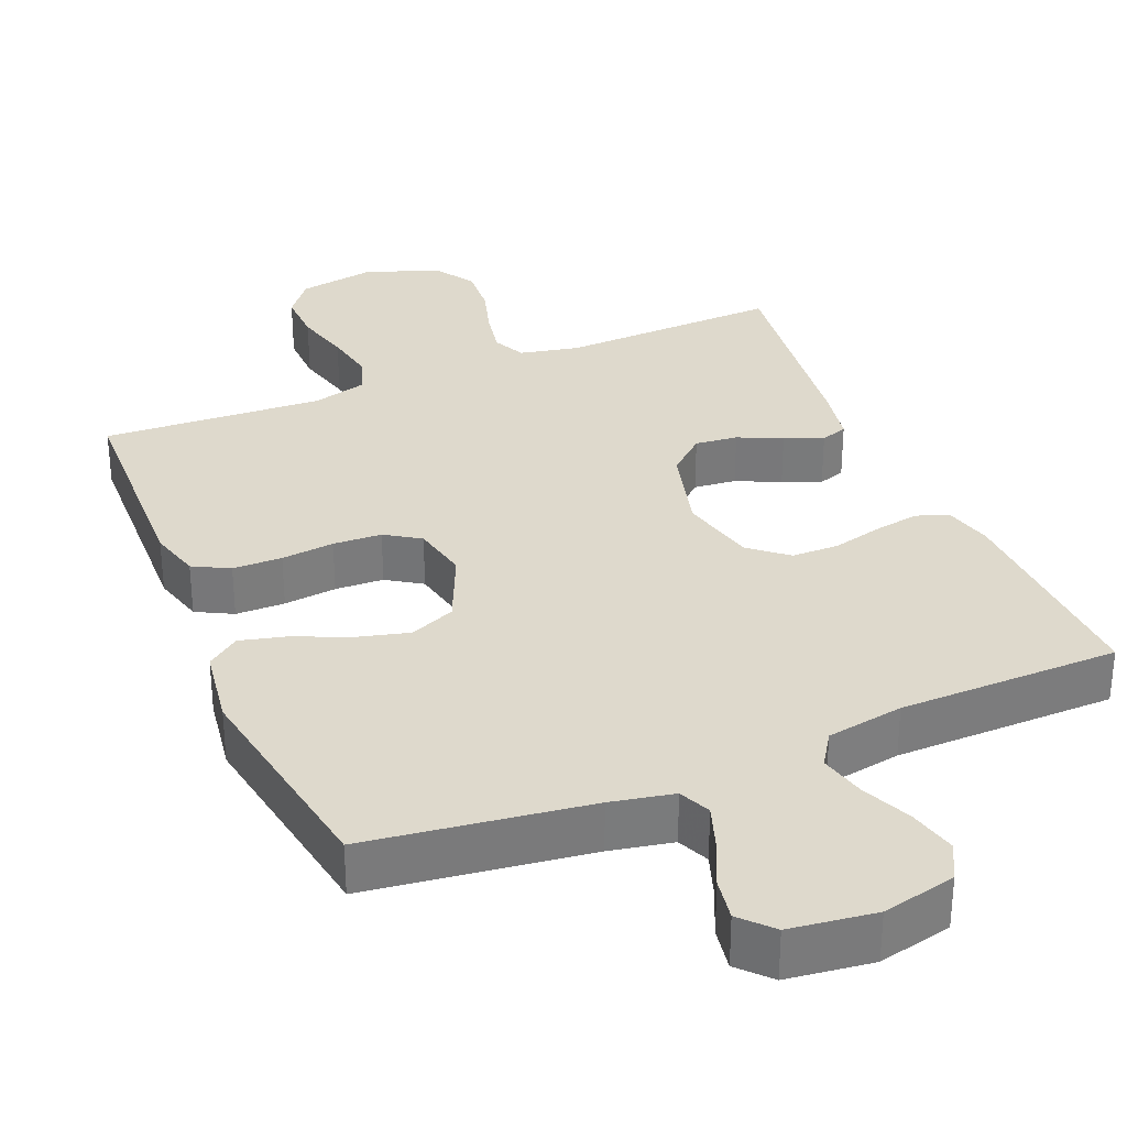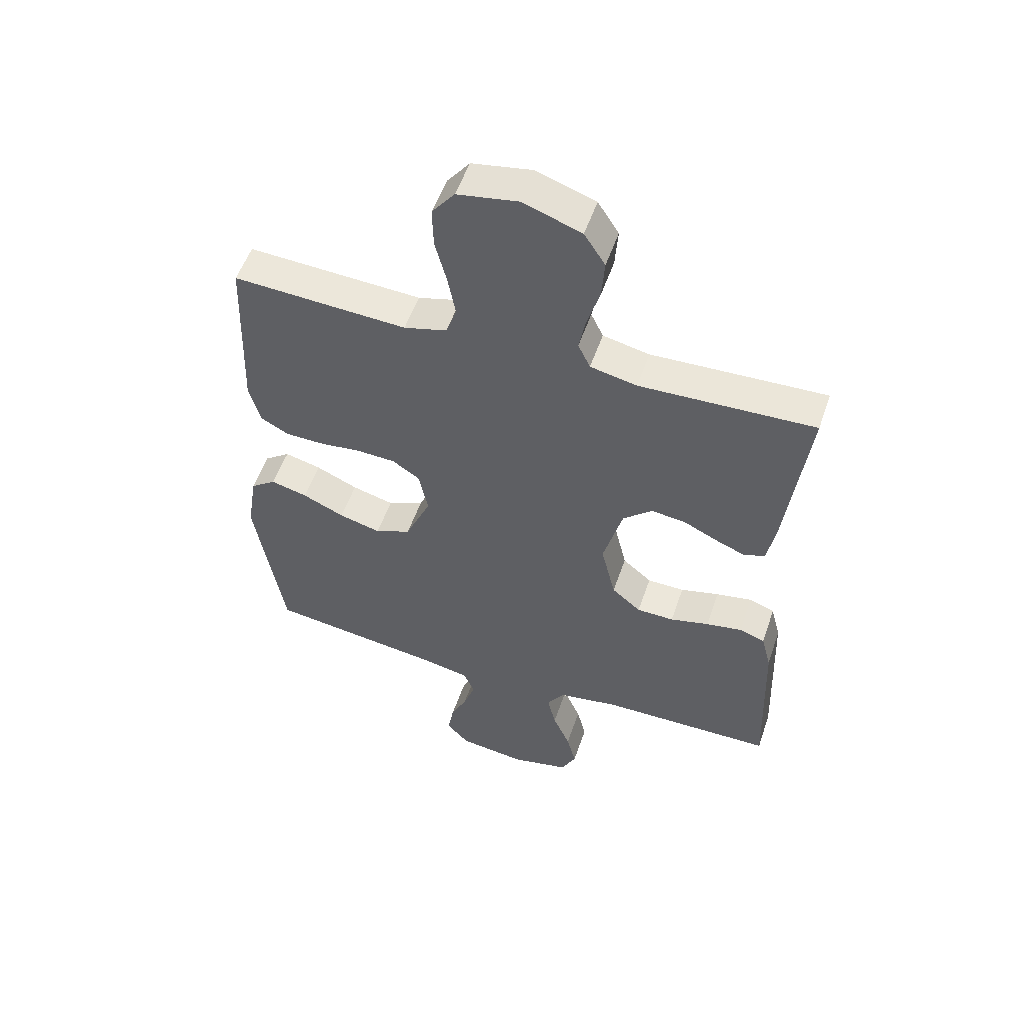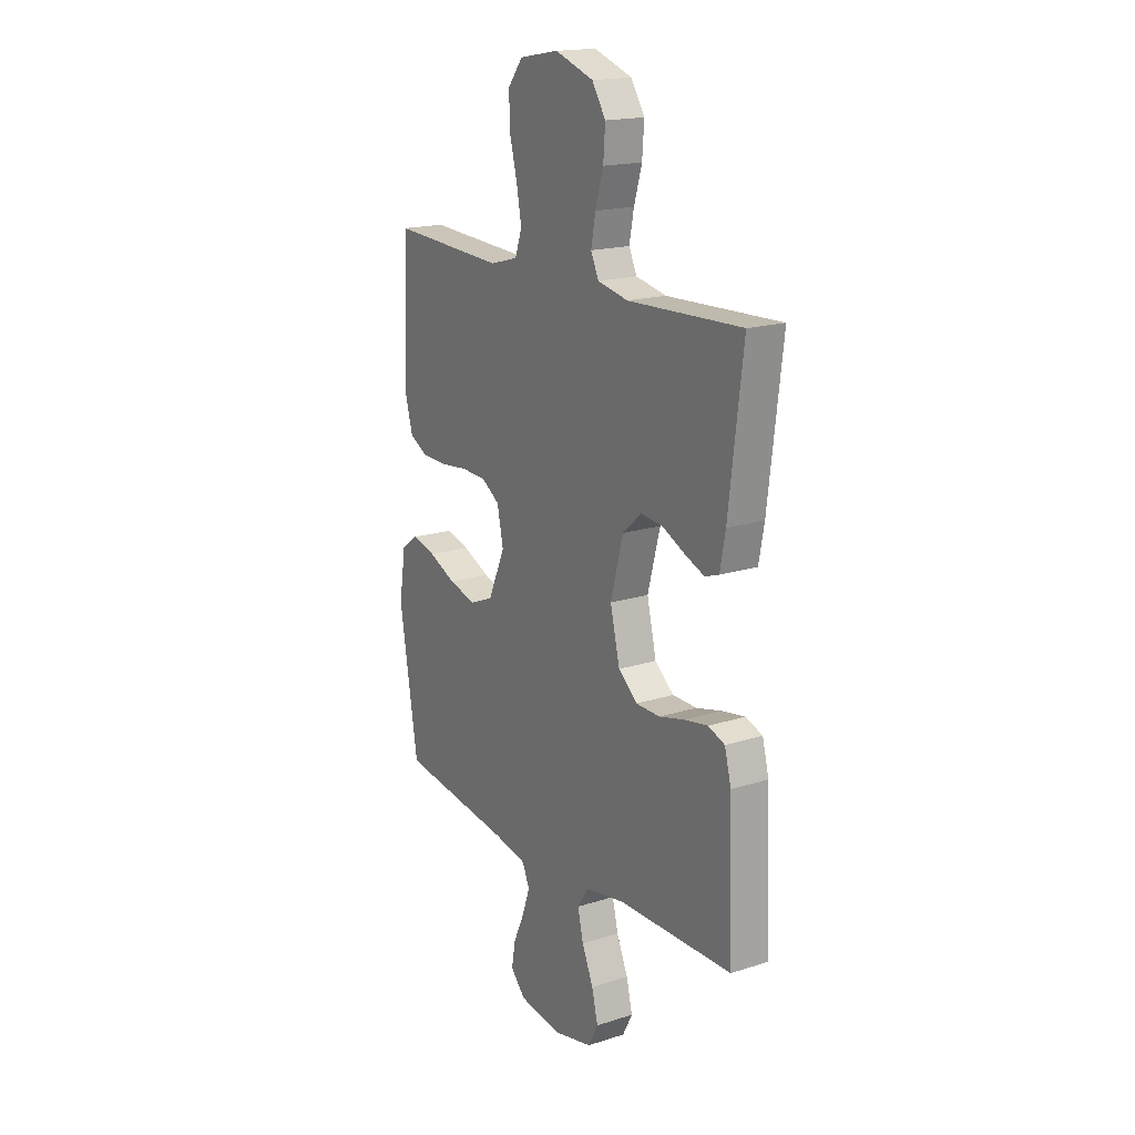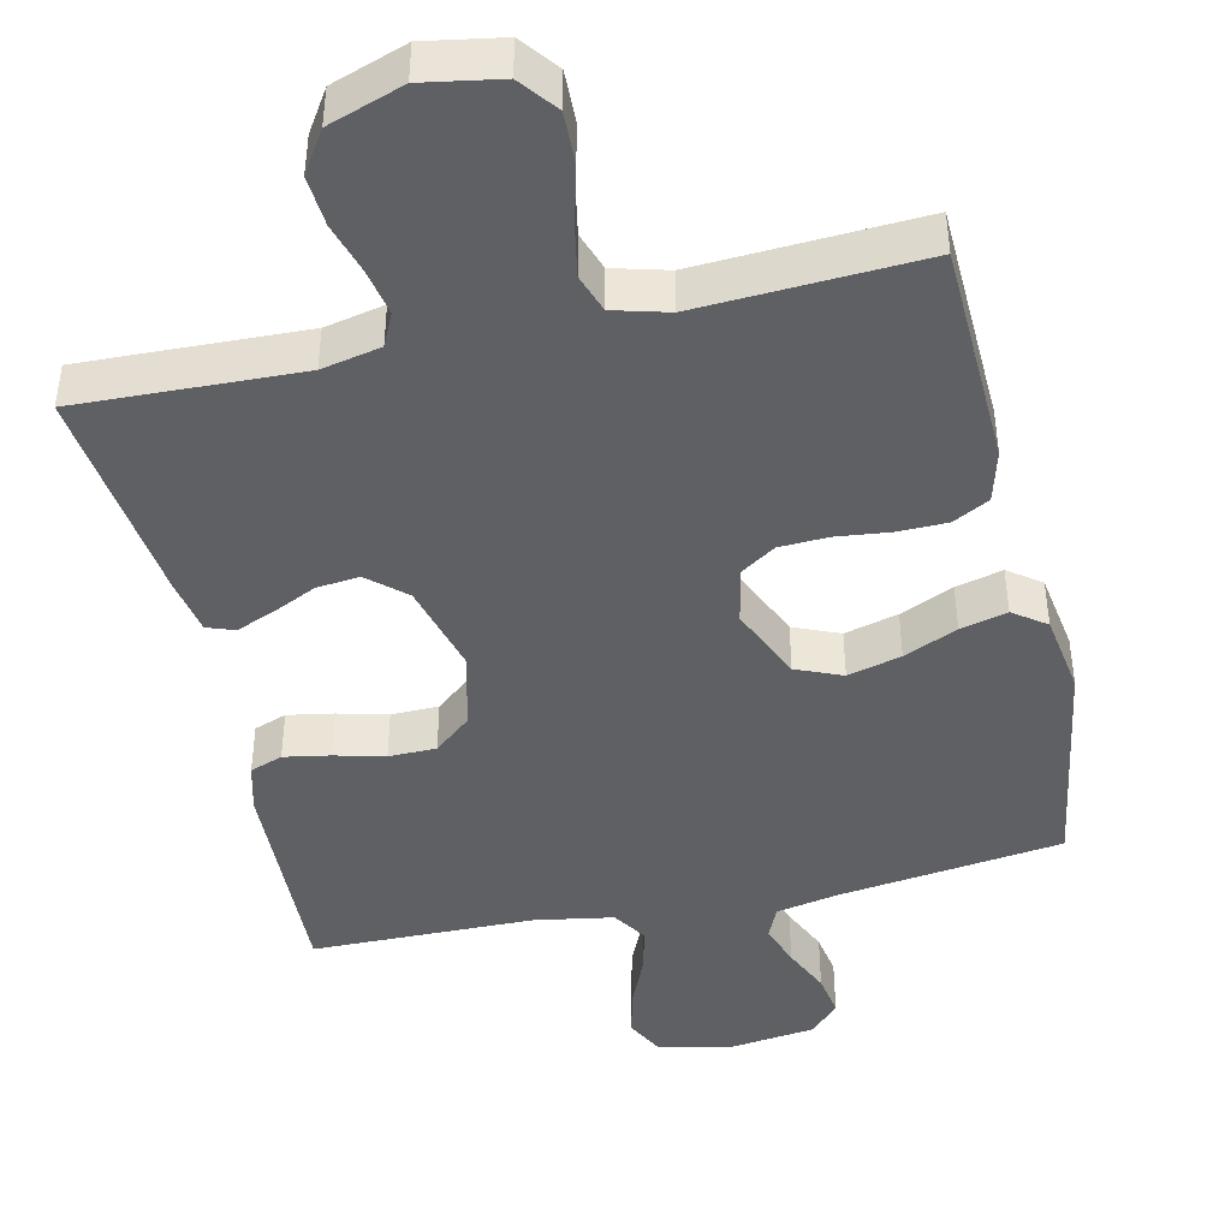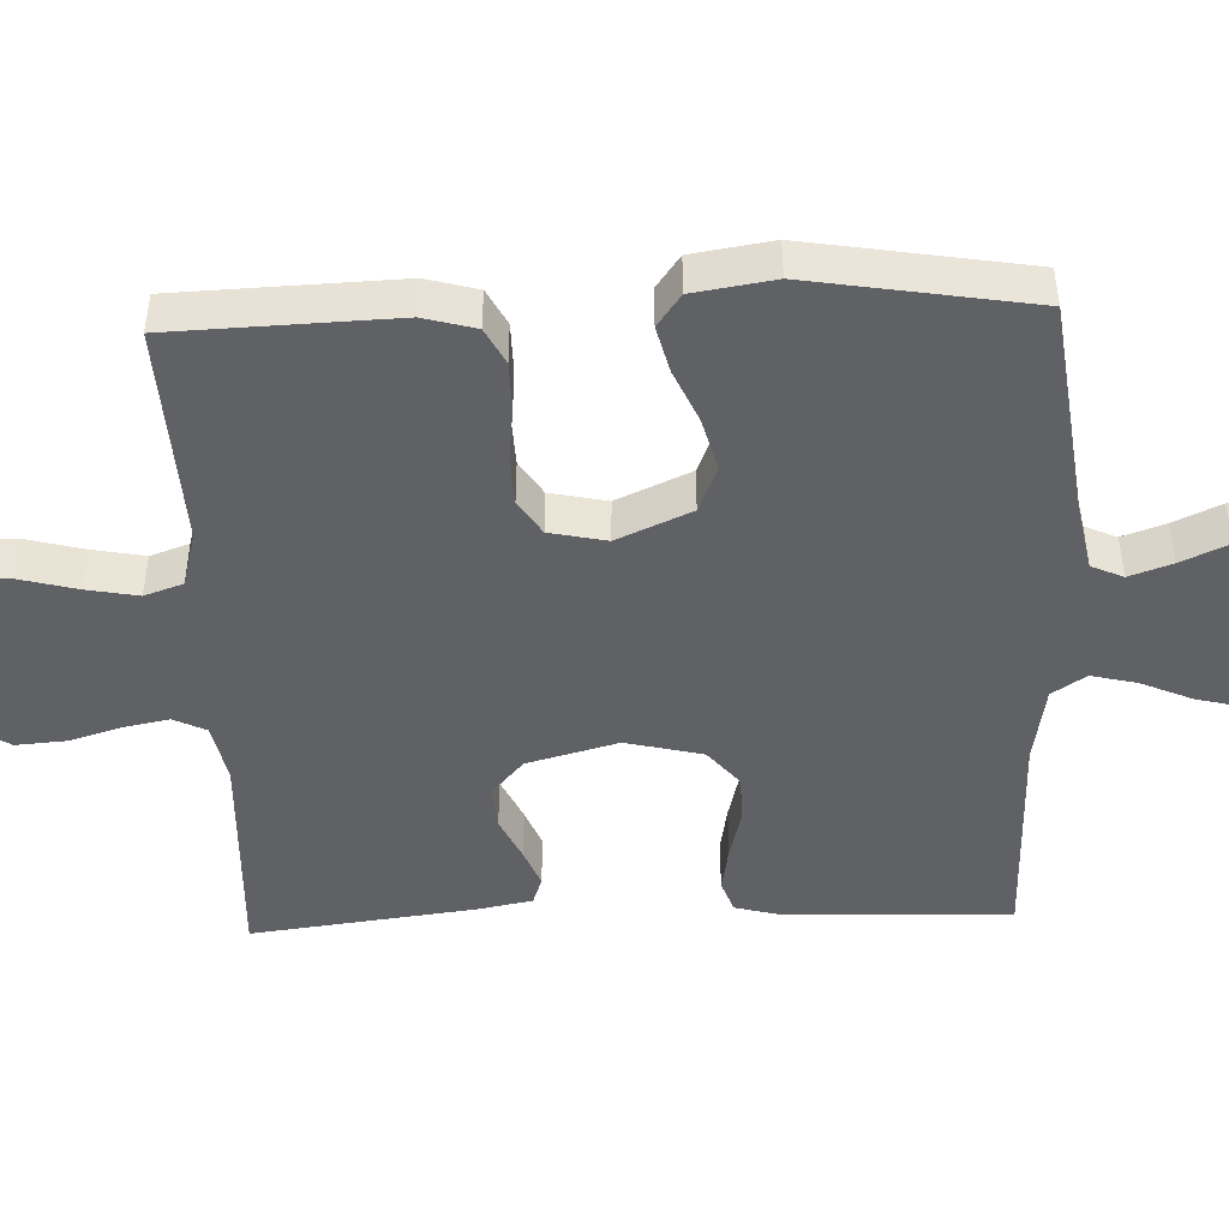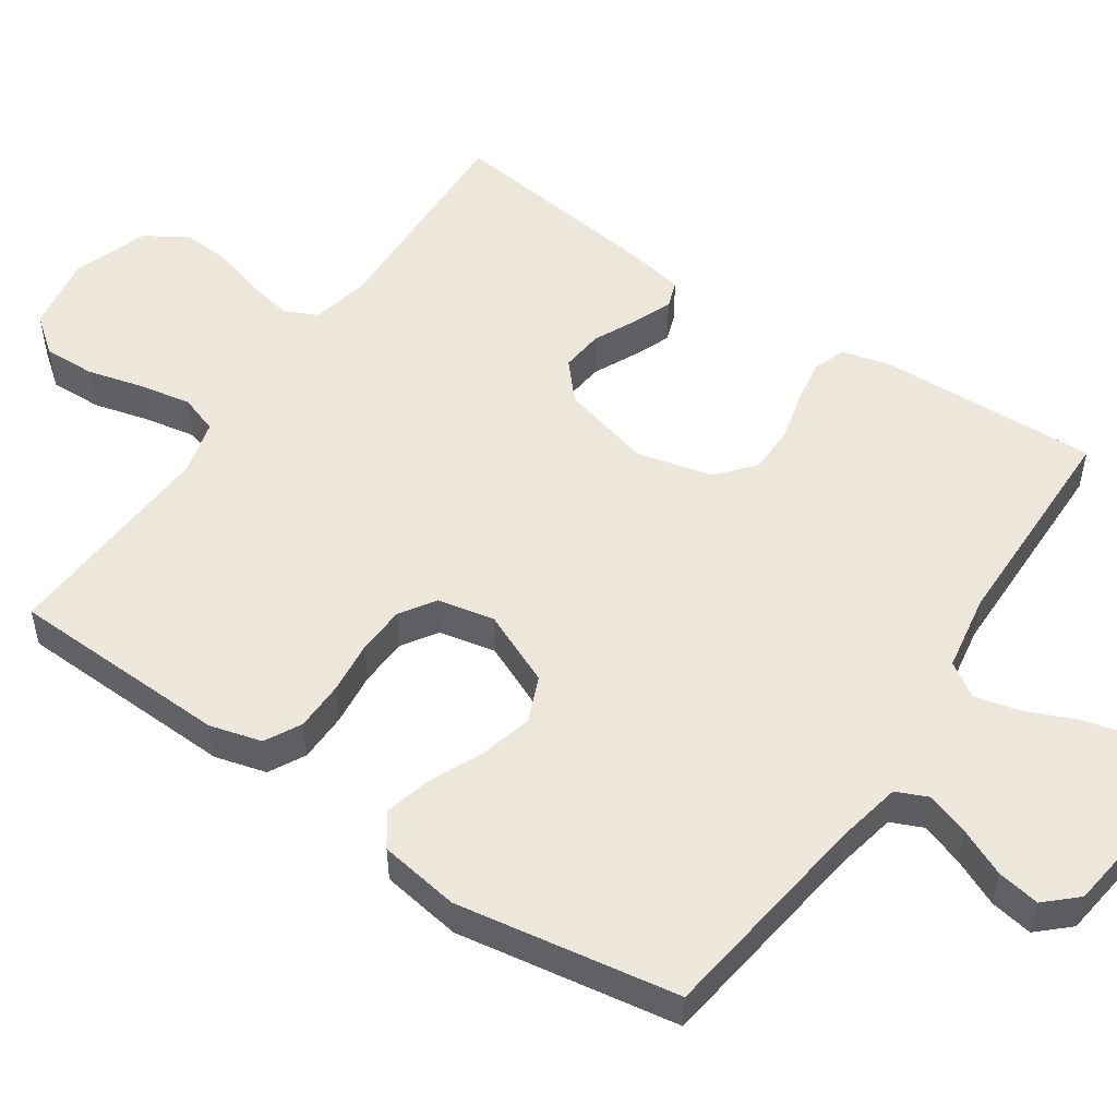
<metadata>
{"format":"obj","ext":"obj","renderer":"f3d","projection":"perspective","resolution":1024,"background":"white","views":[{"elev":32.1,"azim":157.3,"up":"+Y"},{"elev":53.7,"azim":-161.3,"up":"+Z"},{"elev":17.7,"azim":-122.1,"up":"+Z"},{"elev":-43.7,"azim":12.7,"up":"+Y"},{"elev":-46.6,"azim":92.1,"up":"+Y"},{"elev":52.3,"azim":124.2,"up":"+Y"}]}
</metadata>
<code>
v 0.5 0.07 -0.5
v 0.2 0.07 -0.54
v 0.115 0.07 -0.557
v 0.096 0.07 -0.6
v 0.116 0.07 -0.658
v 0.145 0.07 -0.722
v 0.155 0.07 -0.78
v 0.116 0.07 -0.822
v 0 0.07 -0.837
v -0.1 0.07 -0.814
v -0.126 0.07 -0.764
v -0.11 0.07 -0.699
v -0.08 0.07 -0.63
v -0.065 0.07 -0.568
v -0.095 0.07 -0.522
v -0.2 0.07 -0.504
v -0.5 0.07 -0.5
v -0.489 0.07 -0.2
v -0.472 0.07 -0.135
v -0.428 0.07 -0.119
v -0.366 0.07 -0.13
v -0.299 0.07 -0.147
v -0.235 0.07 -0.146
v -0.185 0.07 -0.104
v -0.16 0.07 0
v -0.193 0.07 0.123
v -0.243 0.07 0.167
v -0.301 0.07 0.161
v -0.36 0.07 0.133
v -0.412 0.07 0.112
v -0.449 0.07 0.125
v -0.463 0.07 0.2
v -0.5 0.07 0.5
v -0.2 0.07 0.489
v -0.12 0.07 0.506
v -0.099 0.07 0.55
v -0.111 0.07 0.612
v -0.132 0.07 0.682
v -0.137 0.07 0.75
v -0.101 0.07 0.806
v 0 0.07 0.841
v 0.104 0.07 0.823
v 0.143 0.07 0.773
v 0.141 0.07 0.703
v 0.121 0.07 0.626
v 0.108 0.07 0.556
v 0.126 0.07 0.504
v 0.2 0.07 0.484
v 0.5 0.07 0.5
v 0.511 0.07 0.2
v 0.492 0.07 0.13
v 0.443 0.07 0.104
v 0.376 0.07 0.103
v 0.304 0.07 0.111
v 0.238 0.07 0.108
v 0.191 0.07 0.077
v 0.175 0.07 0
v 0.219 0.07 -0.1
v 0.281 0.07 -0.126
v 0.353 0.07 -0.107
v 0.425 0.07 -0.075
v 0.488 0.07 -0.059
v 0.532 0.07 -0.091
v 0.549 0.07 -0.2
v 0.5 0 -0.5
v 0.2 0 -0.54
v 0.115 0 -0.557
v 0.096 0 -0.6
v 0.116 0 -0.658
v 0.145 0 -0.722
v 0.155 0 -0.78
v 0.116 0 -0.822
v 0 0 -0.837
v -0.1 0 -0.814
v -0.126 0 -0.764
v -0.11 0 -0.699
v -0.08 0 -0.63
v -0.065 0 -0.568
v -0.095 0 -0.522
v -0.2 0 -0.504
v -0.5 0 -0.5
v -0.489 0 -0.2
v -0.472 0 -0.135
v -0.428 0 -0.119
v -0.366 0 -0.13
v -0.299 0 -0.147
v -0.235 0 -0.146
v -0.185 0 -0.104
v -0.16 0 0
v -0.193 0 0.123
v -0.243 0 0.167
v -0.301 0 0.161
v -0.36 0 0.133
v -0.412 0 0.112
v -0.449 0 0.125
v -0.463 0 0.2
v -0.5 0 0.5
v -0.2 0 0.489
v -0.12 0 0.506
v -0.099 0 0.55
v -0.111 0 0.612
v -0.132 0 0.682
v -0.137 0 0.75
v -0.101 0 0.806
v 0 0 0.841
v 0.104 0 0.823
v 0.143 0 0.773
v 0.141 0 0.703
v 0.121 0 0.626
v 0.108 0 0.556
v 0.126 0 0.504
v 0.2 0 0.484
v 0.5 0 0.5
v 0.511 0 0.2
v 0.492 0 0.13
v 0.443 0 0.104
v 0.376 0 0.103
v 0.304 0 0.111
v 0.238 0 0.108
v 0.191 0 0.077
v 0.175 0 0
v 0.219 0 -0.1
v 0.281 0 -0.126
v 0.353 0 -0.107
v 0.425 0 -0.075
v 0.488 0 -0.059
v 0.532 0 -0.091
v 0.549 0 -0.2
f 64 1 2
f 63 64 2
f 62 63 2
f 61 62 2
f 60 61 2
f 59 60 2 3
f 58 59 3 4
f 57 58 4
f 52 53 54
f 51 52 54
f 50 51 54
f 49 50 54
f 48 49 54
f 47 48 54 55
f 46 47 55 56
f 43 44 45
f 42 43 45
f 41 42 45
f 40 41 45
f 39 40 45
f 38 39 45
f 37 38 45
f 36 37 45 46
f 46 56 57
f 36 46 57
f 35 36 57
f 32 33 34
f 31 32 34
f 30 31 34
f 29 30 34
f 28 29 34
f 27 28 34 35
f 20 21 22
f 19 20 22
f 18 19 22
f 17 18 22
f 16 17 22
f 15 16 22 23
f 14 15 23 24
f 11 12 13
f 10 11 13
f 9 10 13
f 8 9 13
f 7 8 13
f 6 7 13
f 5 6 13
f 4 5 13 14
f 14 24 25
f 4 14 25
f 57 4 25
f 26 27 35 57
f 25 26 57
f 66 65 128
f 66 128 127
f 66 127 126
f 66 126 125
f 66 125 124
f 67 66 124 123
f 68 67 123 122
f 68 122 121
f 118 117 116
f 118 116 115
f 118 115 114
f 118 114 113
f 118 113 112
f 119 118 112 111
f 120 119 111 110
f 109 108 107
f 109 107 106
f 109 106 105
f 109 105 104
f 109 104 103
f 109 103 102
f 109 102 101
f 110 109 101 100
f 121 120 110
f 121 110 100
f 121 100 99
f 98 97 96
f 98 96 95
f 98 95 94
f 98 94 93
f 98 93 92
f 99 98 92 91
f 86 85 84
f 86 84 83
f 86 83 82
f 86 82 81
f 86 81 80
f 87 86 80 79
f 88 87 79 78
f 77 76 75
f 77 75 74
f 77 74 73
f 77 73 72
f 77 72 71
f 77 71 70
f 77 70 69
f 78 77 69 68
f 89 88 78
f 89 78 68
f 89 68 121
f 121 99 91 90
f 121 90 89
f 1 65 66 2
f 2 66 67 3
f 3 67 68 4
f 4 68 69 5
f 5 69 70 6
f 6 70 71 7
f 7 71 72 8
f 8 72 73 9
f 9 73 74 10
f 10 74 75 11
f 11 75 76 12
f 12 76 77 13
f 13 77 78 14
f 14 78 79 15
f 15 79 80 16
f 16 80 81 17
f 17 81 82 18
f 18 82 83 19
f 19 83 84 20
f 20 84 85 21
f 21 85 86 22
f 22 86 87 23
f 23 87 88 24
f 24 88 89 25
f 25 89 90 26
f 26 90 91 27
f 27 91 92 28
f 28 92 93 29
f 29 93 94 30
f 30 94 95 31
f 31 95 96 32
f 32 96 97 33
f 33 97 98 34
f 34 98 99 35
f 35 99 100 36
f 36 100 101 37
f 37 101 102 38
f 38 102 103 39
f 39 103 104 40
f 40 104 105 41
f 41 105 106 42
f 42 106 107 43
f 43 107 108 44
f 44 108 109 45
f 45 109 110 46
f 46 110 111 47
f 47 111 112 48
f 48 112 113 49
f 49 113 114 50
f 50 114 115 51
f 51 115 116 52
f 52 116 117 53
f 53 117 118 54
f 54 118 119 55
f 55 119 120 56
f 56 120 121 57
f 57 121 122 58
f 58 122 123 59
f 59 123 124 60
f 60 124 125 61
f 61 125 126 62
f 62 126 127 63
f 63 127 128 64
f 64 128 65 1

</code>
